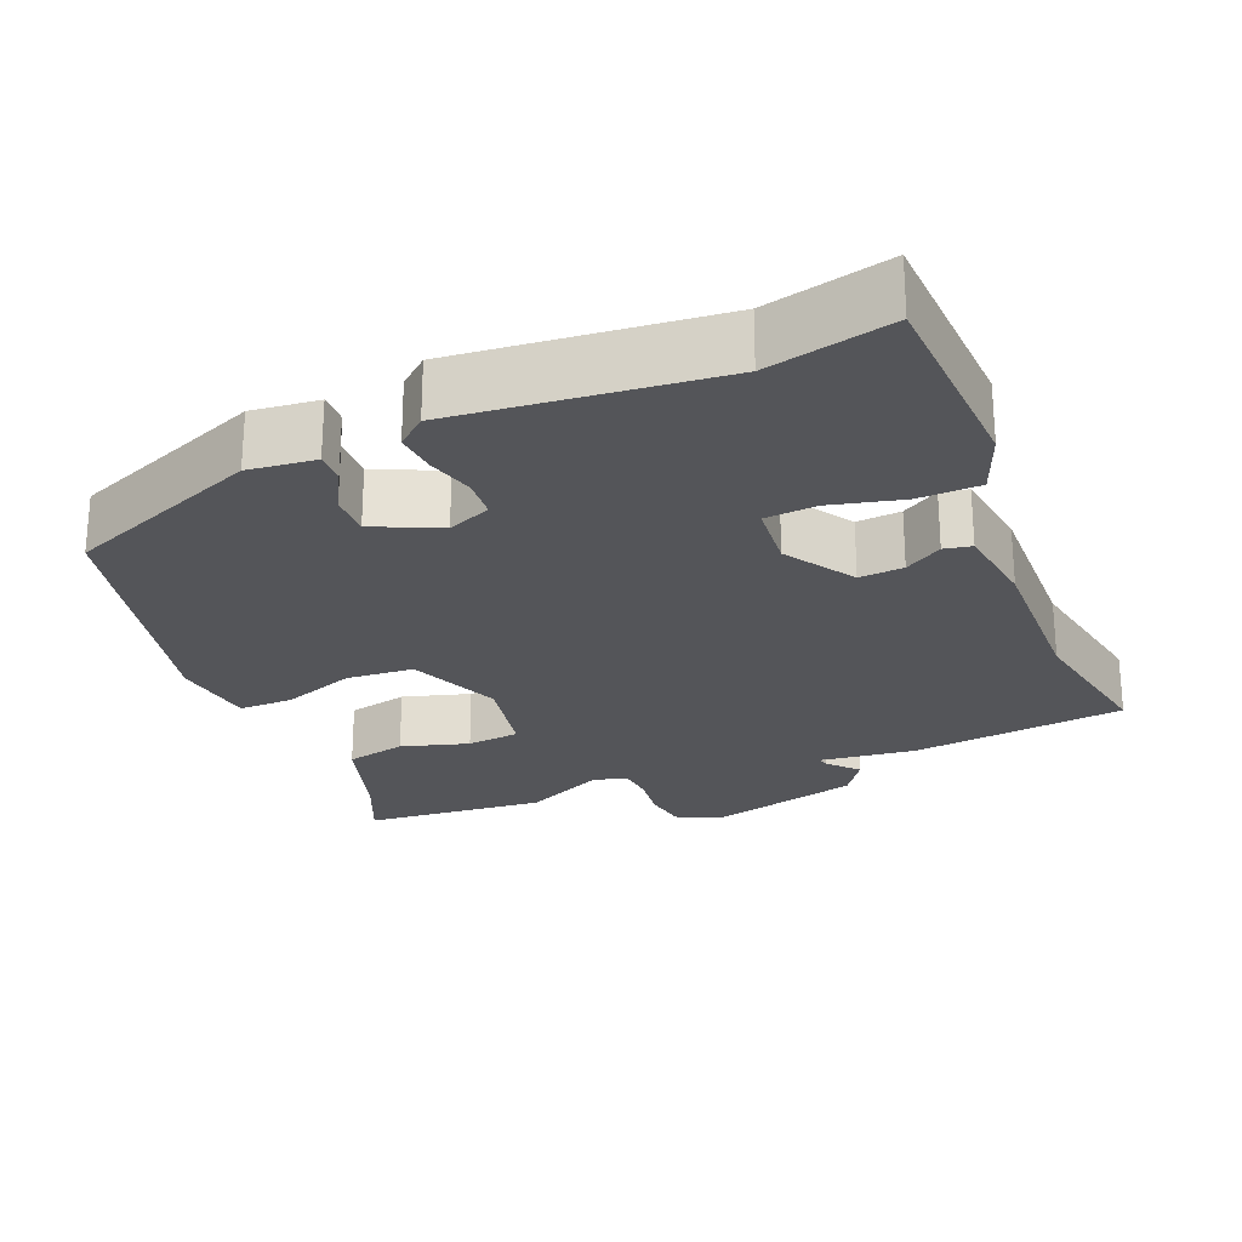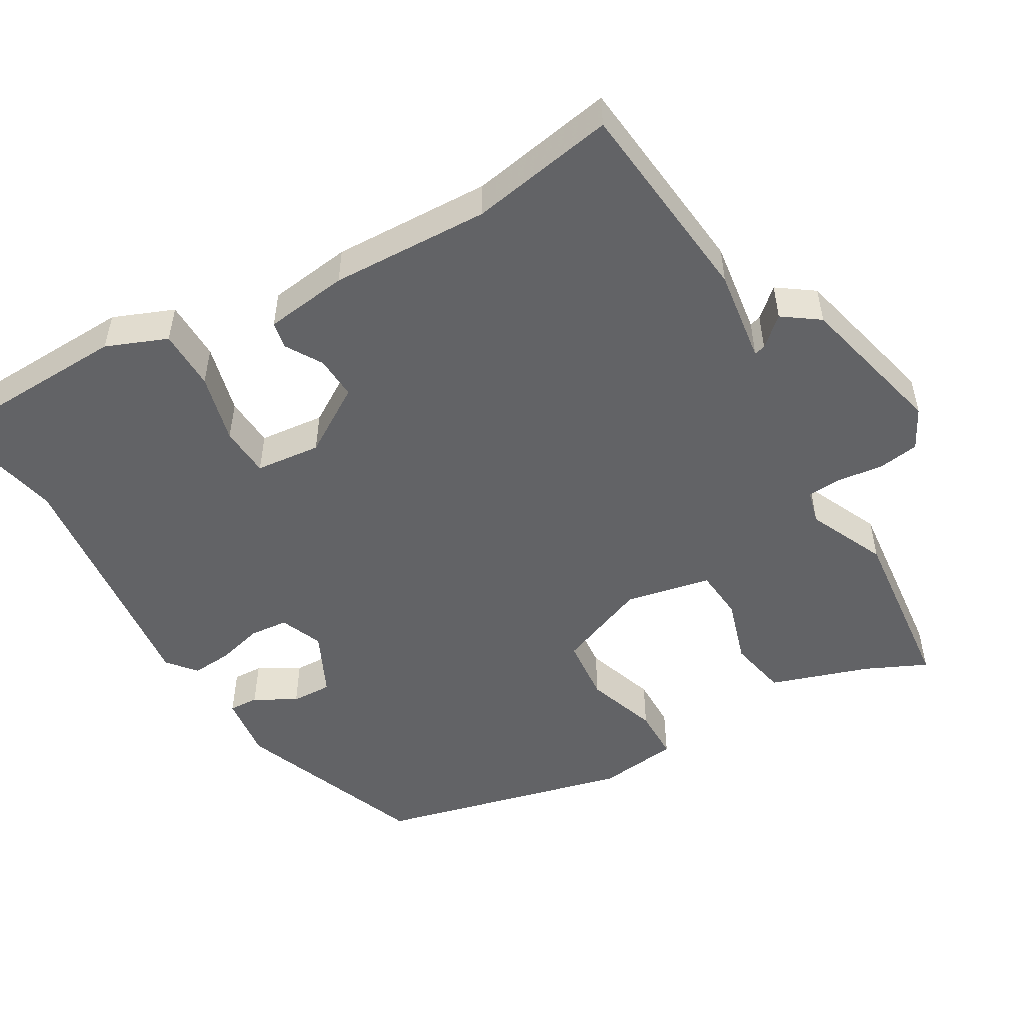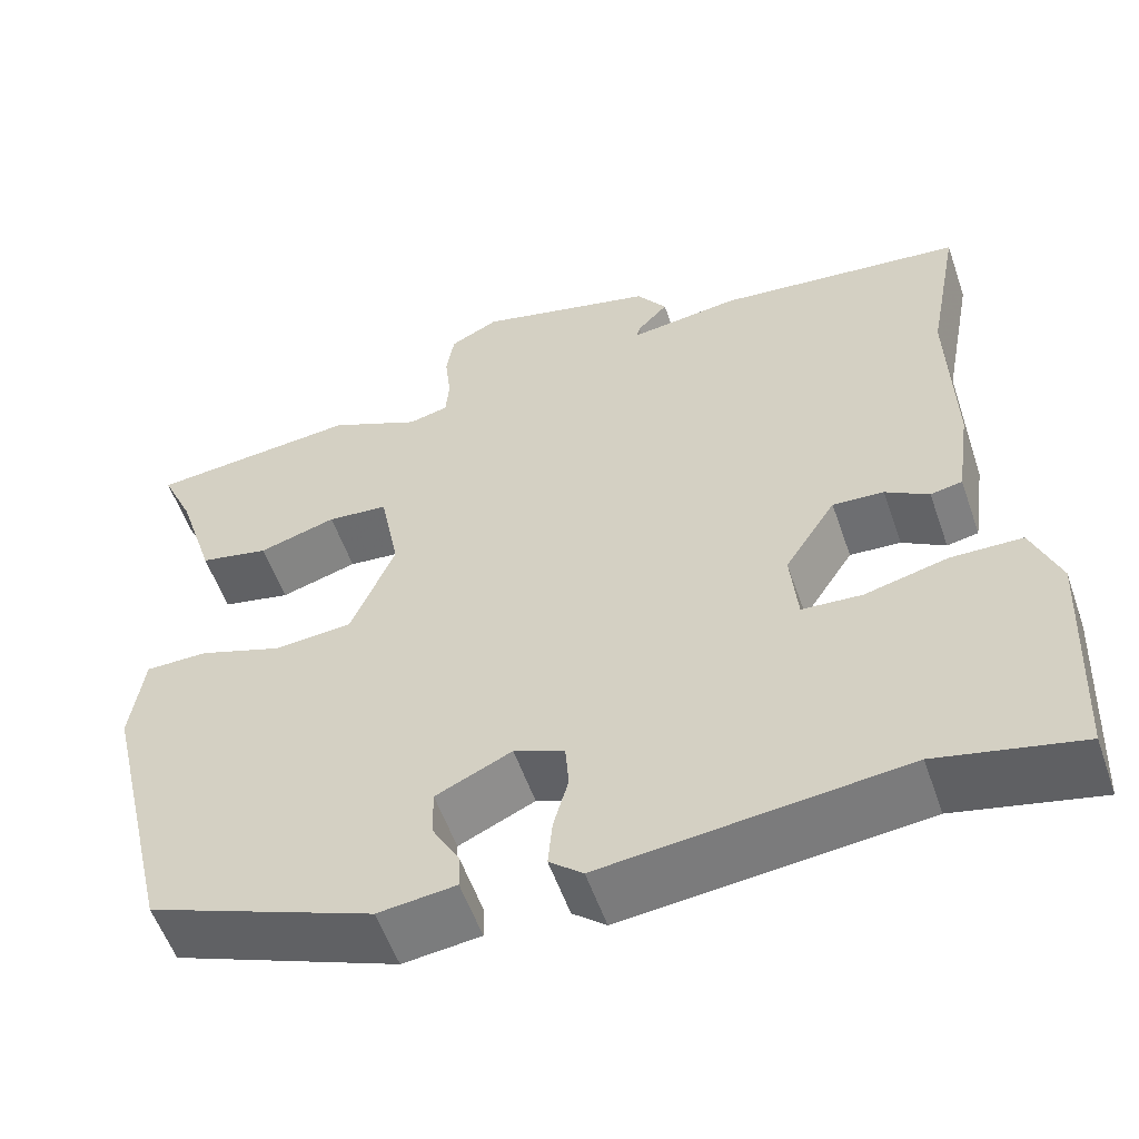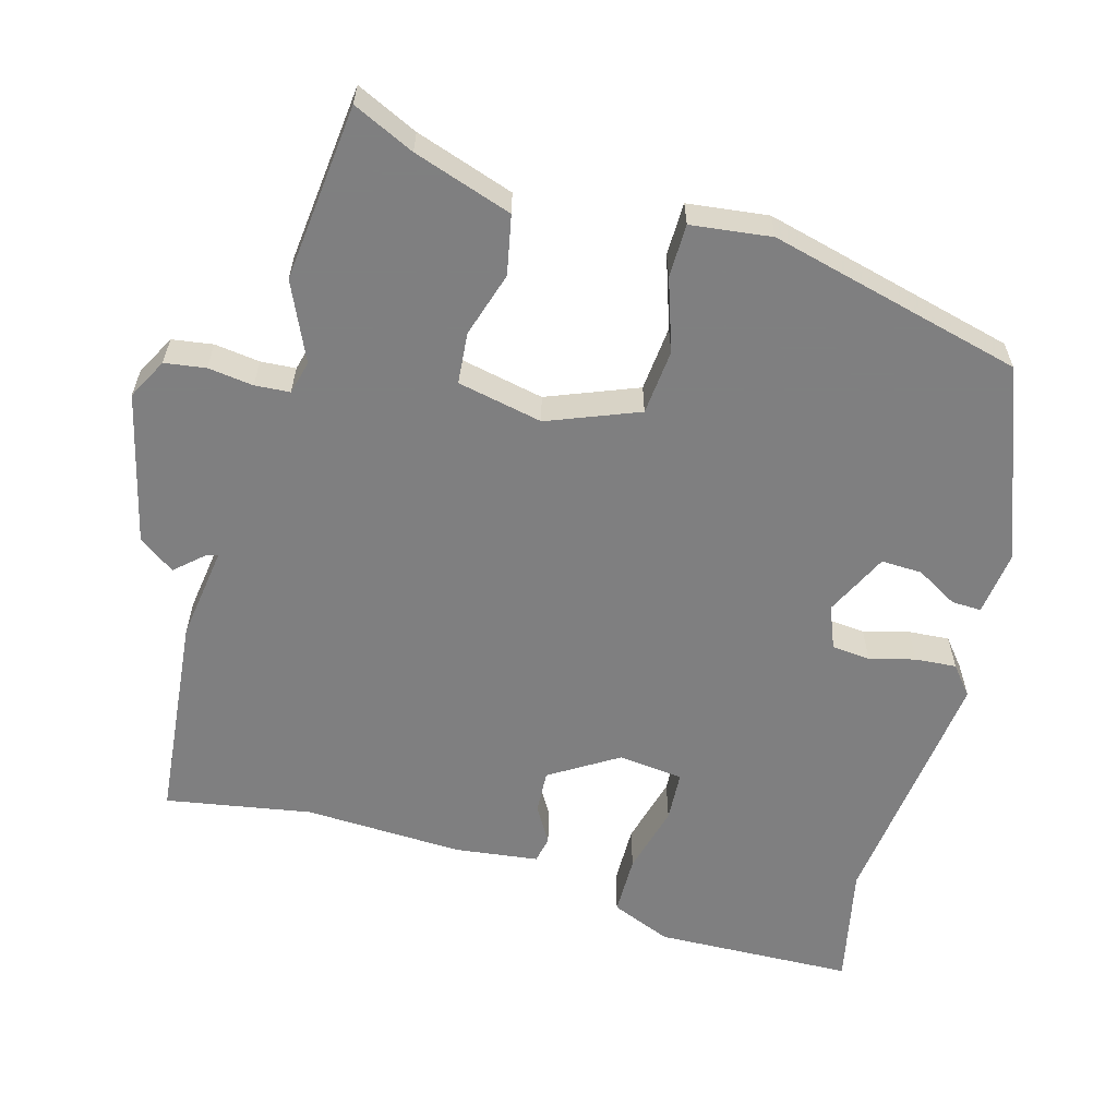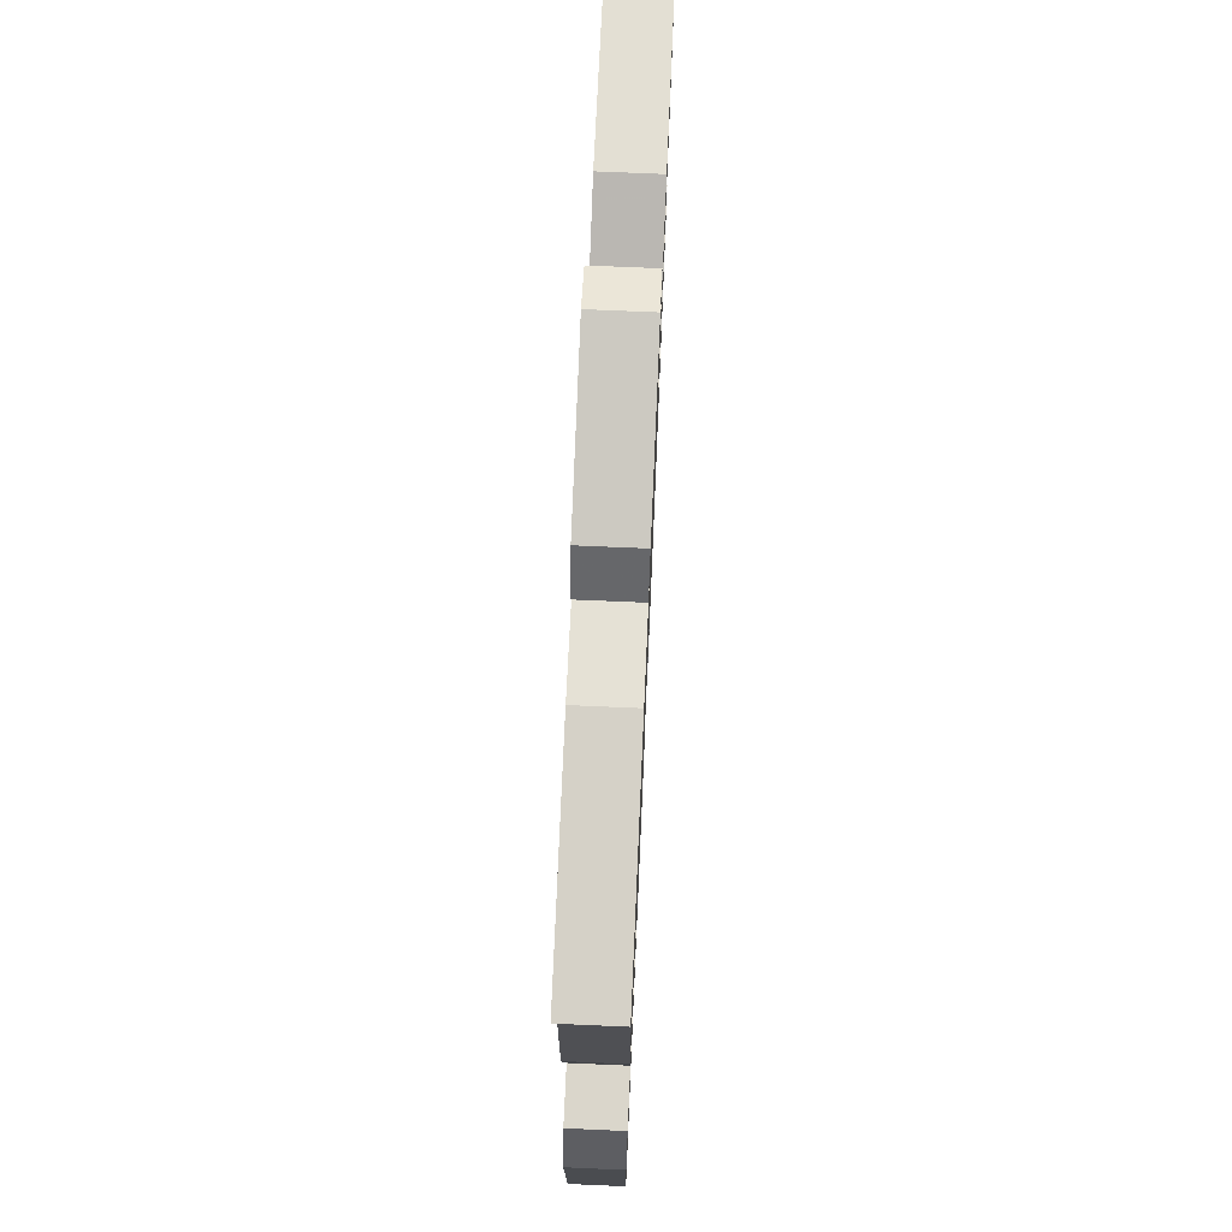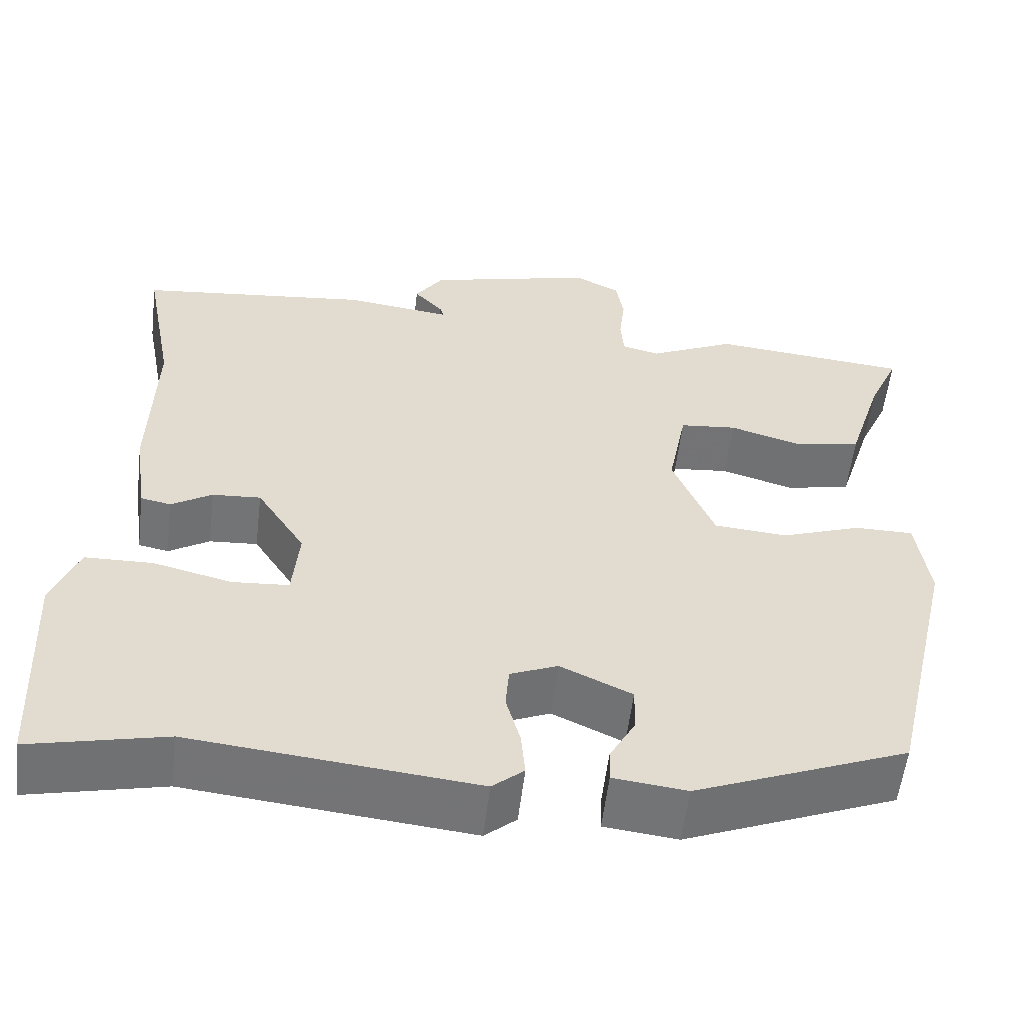
<metadata>
{"format":"obj","ext":"obj","renderer":"f3d","projection":"perspective","resolution":1024,"background":"white","views":[{"elev":-24.7,"azim":-157.5,"up":"+Y"},{"elev":-50.9,"azim":-60.5,"up":"+Y"},{"elev":-56.1,"azim":-160.9,"up":"+Z"},{"elev":-59.9,"azim":73.5,"up":"+Y"},{"elev":72.3,"azim":-87.5,"up":"+Z"},{"elev":-56.3,"azim":-6.8,"up":"+Z"}]}
</metadata>
<code>
v 0.454 0.07 -0.378
v 0.199 0.07 -0.48
v 0.111 0.07 -0.47
v 0.112 0.07 -0.43
v 0.143 0.07 -0.374
v 0.144 0.07 -0.319
v 0.058 0.07 -0.279
v 0.001 0.07 -0.303
v -0.003 0.07 -0.355
v 0.014 0.07 -0.416
v 0.019 0.07 -0.471
v -0.019 0.07 -0.503
v -0.359 0.07 -0.468
v -0.521 0.07 -0.505
v -0.534 0.07 -0.238
v -0.502 0.07 -0.156
v -0.421 0.07 -0.154
v -0.327 0.07 -0.177
v -0.259 0.07 -0.172
v -0.251 0.07 -0.084
v -0.309 0.07 0.006
v -0.367 0.07 0.002
v -0.416 0.07 -0.028
v -0.452 0.07 -0.021
v -0.468 0.07 0.091
v -0.463 0.07 0.305
v -0.5 0.07 0.5
v -0.22 0.07 0.532
v -0.094 0.07 0.516
v -0.098 0.07 0.531
v -0.133 0.07 0.569
v -0.099 0.07 0.618
v 0.103 0.07 0.67
v 0.158 0.07 0.642
v 0.167 0.07 0.587
v 0.16 0.07 0.526
v 0.164 0.07 0.479
v 0.209 0.07 0.468
v 0.313 0.07 0.517
v 0.551 0.07 0.495
v 0.514 0.07 0.412
v 0.472 0.07 0.279
v 0.393 0.07 0.262
v 0.305 0.07 0.288
v 0.236 0.07 0.281
v 0.214 0.07 0.166
v 0.264 0.07 0.045
v 0.352 0.07 0.038
v 0.448 0.07 0.072
v 0.519 0.07 0.072
v 0.534 0.07 -0.036
v 0.454 0 -0.378
v 0.199 0 -0.48
v 0.111 0 -0.47
v 0.112 0 -0.43
v 0.143 0 -0.374
v 0.144 0 -0.319
v 0.058 0 -0.279
v 0.001 0 -0.303
v -0.003 0 -0.355
v 0.014 0 -0.416
v 0.019 0 -0.471
v -0.019 0 -0.503
v -0.359 0 -0.468
v -0.521 0 -0.505
v -0.534 0 -0.238
v -0.502 0 -0.156
v -0.421 0 -0.154
v -0.327 0 -0.177
v -0.259 0 -0.172
v -0.251 0 -0.084
v -0.309 0 0.006
v -0.367 0 0.002
v -0.416 0 -0.028
v -0.452 0 -0.021
v -0.468 0 0.091
v -0.463 0 0.305
v -0.5 0 0.5
v -0.22 0 0.532
v -0.094 0 0.516
v -0.098 0 0.531
v -0.133 0 0.569
v -0.099 0 0.618
v 0.103 0 0.67
v 0.158 0 0.642
v 0.167 0 0.587
v 0.16 0 0.526
v 0.164 0 0.479
v 0.209 0 0.468
v 0.313 0 0.517
v 0.551 0 0.495
v 0.514 0 0.412
v 0.472 0 0.279
v 0.393 0 0.262
v 0.305 0 0.288
v 0.236 0 0.281
v 0.214 0 0.166
v 0.264 0 0.045
v 0.352 0 0.038
v 0.448 0 0.072
v 0.519 0 0.072
v 0.534 0 -0.036
f 1 2 3
f 51 1 3
f 50 51 3
f 49 50 3
f 48 49 3
f 41 42 43 44
f 41 44 45
f 40 41 45
f 39 40 45
f 38 39 45
f 37 38 45 46
f 34 35 36
f 33 34 36
f 32 33 36
f 31 32 36
f 30 31 36
f 29 30 36 37
f 29 37 46
f 28 29 46
f 27 28 46
f 26 27 46
f 24 25 26
f 23 24 26
f 22 23 26
f 21 22 26 46
f 16 17 18
f 15 16 18
f 14 15 18
f 13 14 18
f 13 18 19
f 12 13 19
f 11 12 19
f 10 11 19
f 9 10 19
f 8 9 19 20
f 3 4 5
f 48 3 5
f 47 48 5 6
f 21 46 47
f 20 21 47
f 8 20 47
f 7 8 47
f 6 7 47
f 54 53 52
f 54 52 102
f 54 102 101
f 54 101 100
f 54 100 99
f 95 94 93 92
f 96 95 92
f 96 92 91
f 96 91 90
f 96 90 89
f 97 96 89 88
f 87 86 85
f 87 85 84
f 87 84 83
f 87 83 82
f 87 82 81
f 88 87 81 80
f 97 88 80
f 97 80 79
f 97 79 78
f 97 78 77
f 77 76 75
f 77 75 74
f 77 74 73
f 97 77 73 72
f 69 68 67
f 69 67 66
f 69 66 65
f 69 65 64
f 70 69 64
f 70 64 63
f 70 63 62
f 70 62 61
f 70 61 60
f 71 70 60 59
f 56 55 54
f 56 54 99
f 57 56 99 98
f 98 97 72
f 98 72 71
f 98 71 59
f 98 59 58
f 98 58 57
f 1 52 53 2
f 2 53 54 3
f 3 54 55 4
f 4 55 56 5
f 5 56 57 6
f 6 57 58 7
f 7 58 59 8
f 8 59 60 9
f 9 60 61 10
f 10 61 62 11
f 11 62 63 12
f 12 63 64 13
f 13 64 65 14
f 14 65 66 15
f 15 66 67 16
f 16 67 68 17
f 17 68 69 18
f 18 69 70 19
f 19 70 71 20
f 20 71 72 21
f 21 72 73 22
f 22 73 74 23
f 23 74 75 24
f 24 75 76 25
f 25 76 77 26
f 26 77 78 27
f 27 78 79 28
f 28 79 80 29
f 29 80 81 30
f 30 81 82 31
f 31 82 83 32
f 32 83 84 33
f 33 84 85 34
f 34 85 86 35
f 35 86 87 36
f 36 87 88 37
f 37 88 89 38
f 38 89 90 39
f 39 90 91 40
f 40 91 92 41
f 41 92 93 42
f 42 93 94 43
f 43 94 95 44
f 44 95 96 45
f 45 96 97 46
f 46 97 98 47
f 47 98 99 48
f 48 99 100 49
f 49 100 101 50
f 50 101 102 51
f 51 102 52 1

</code>
